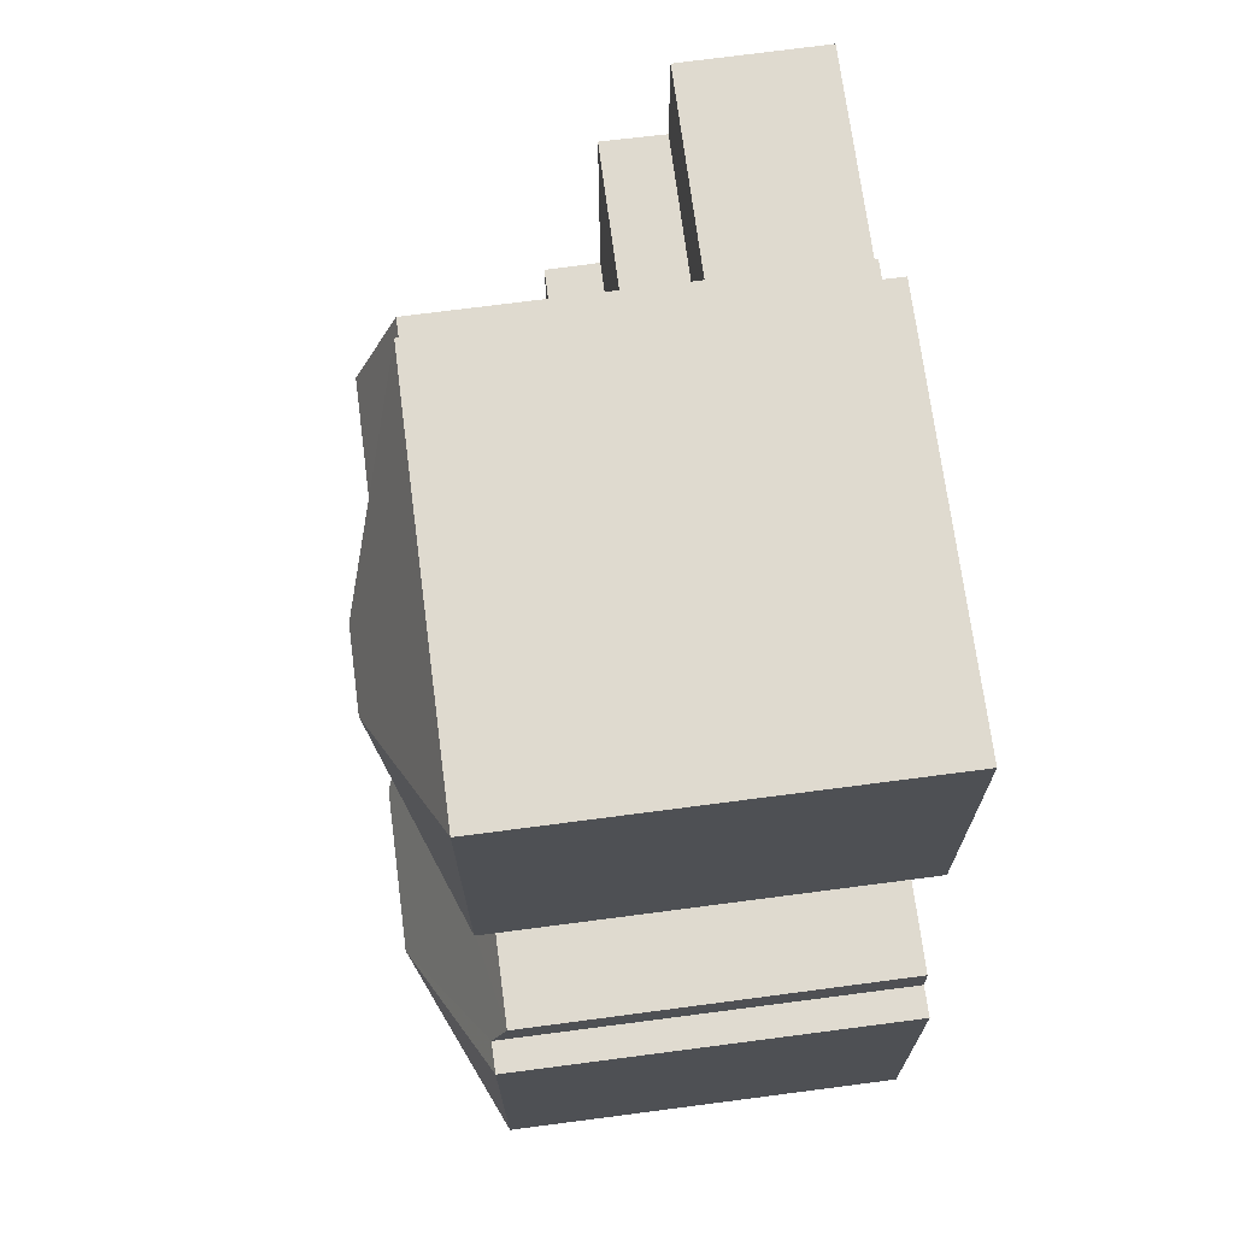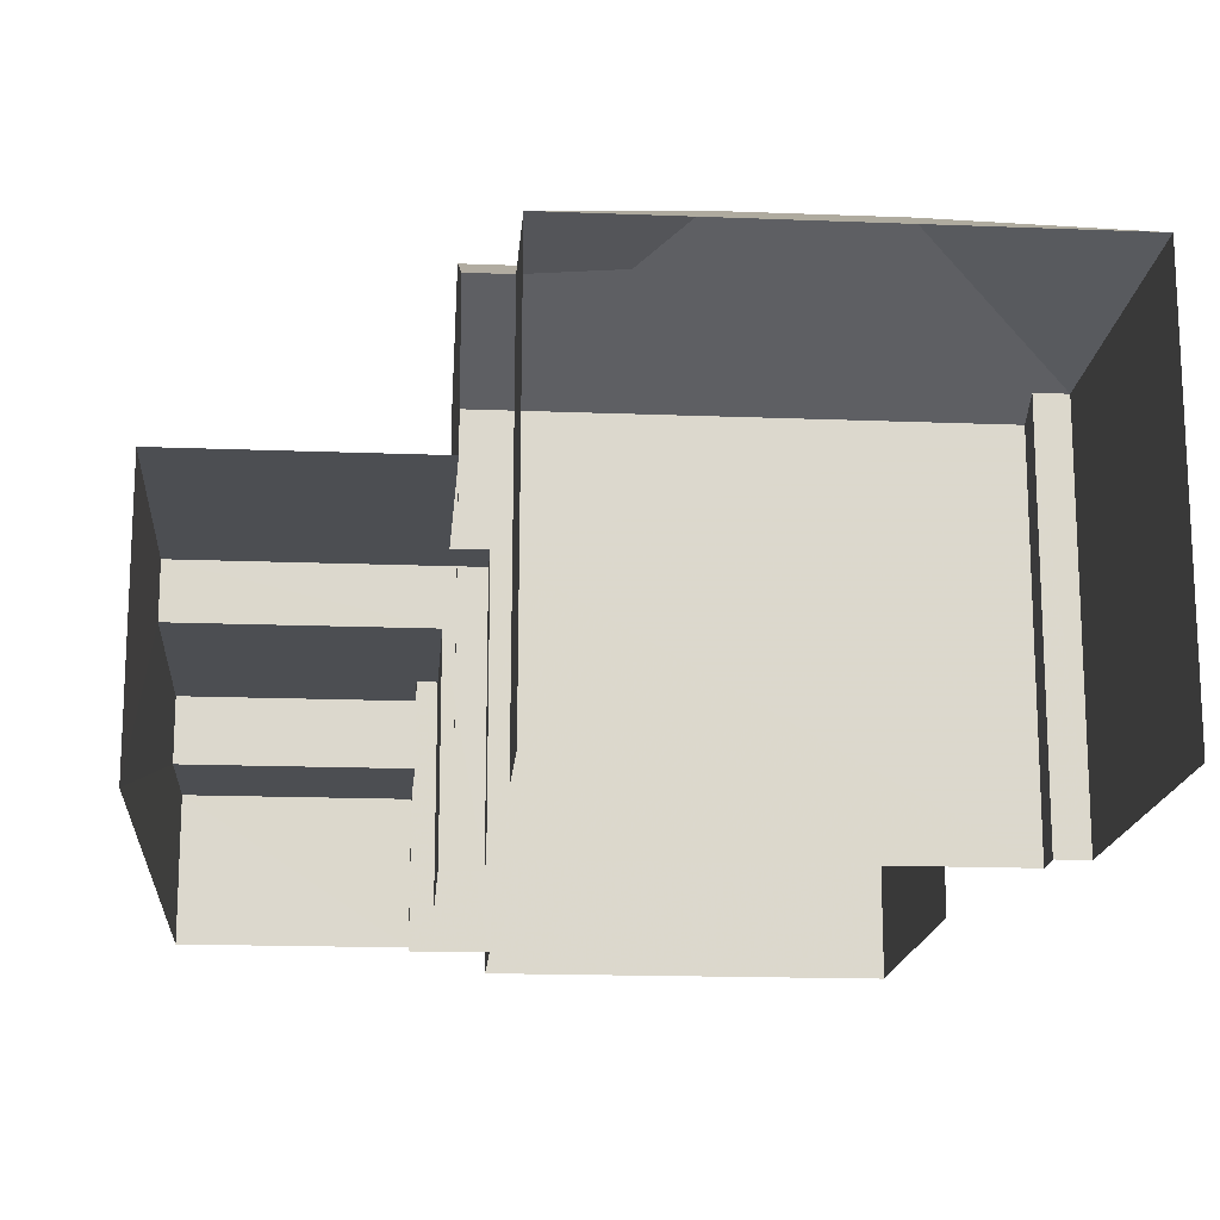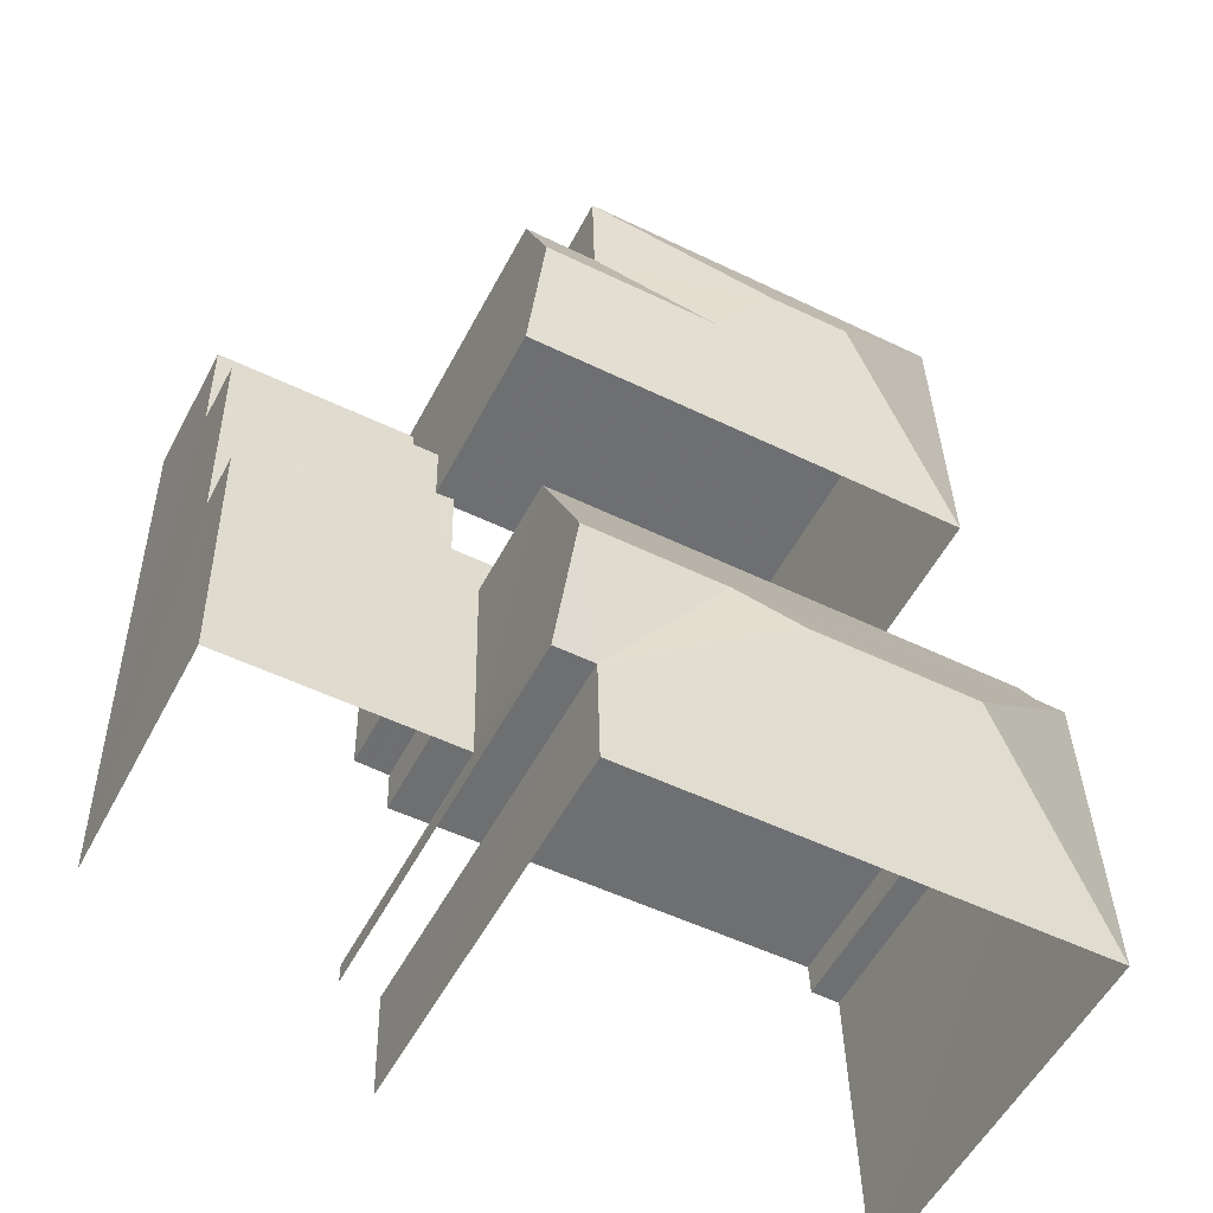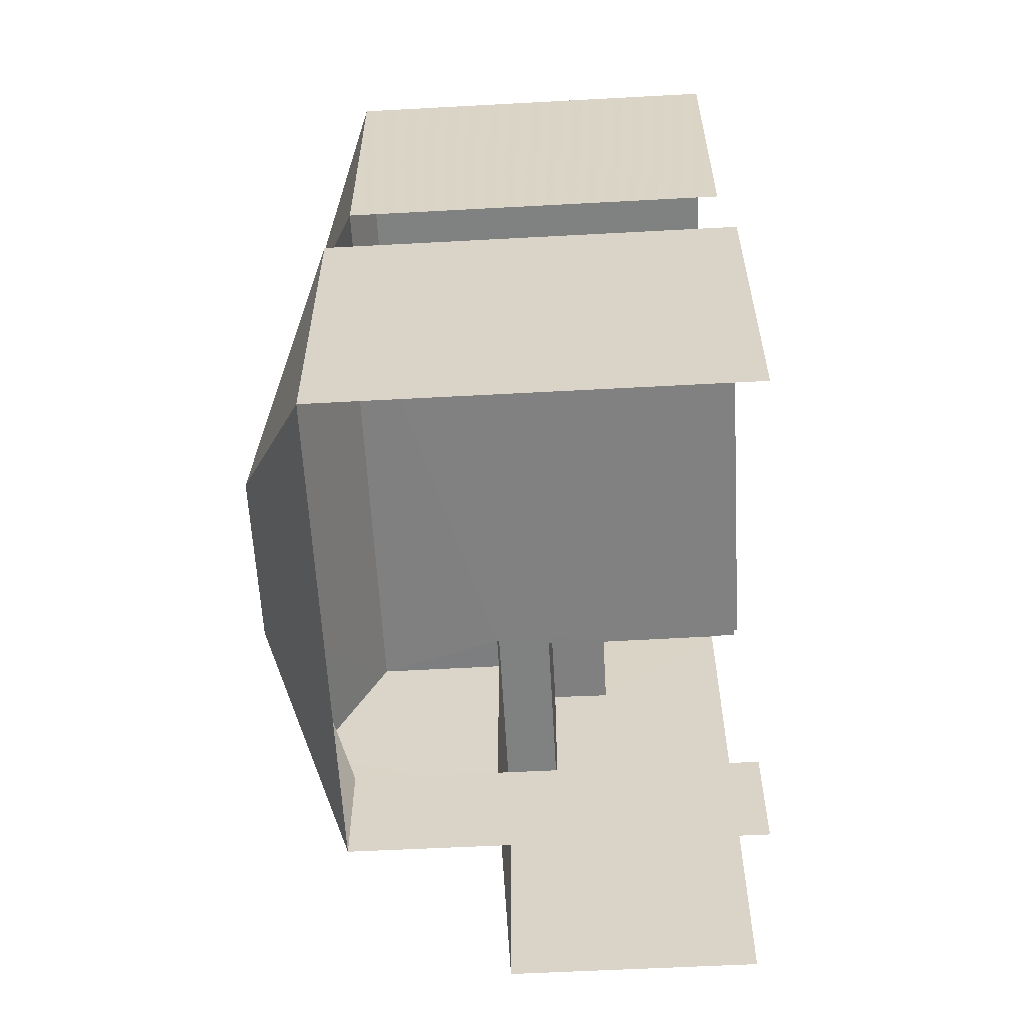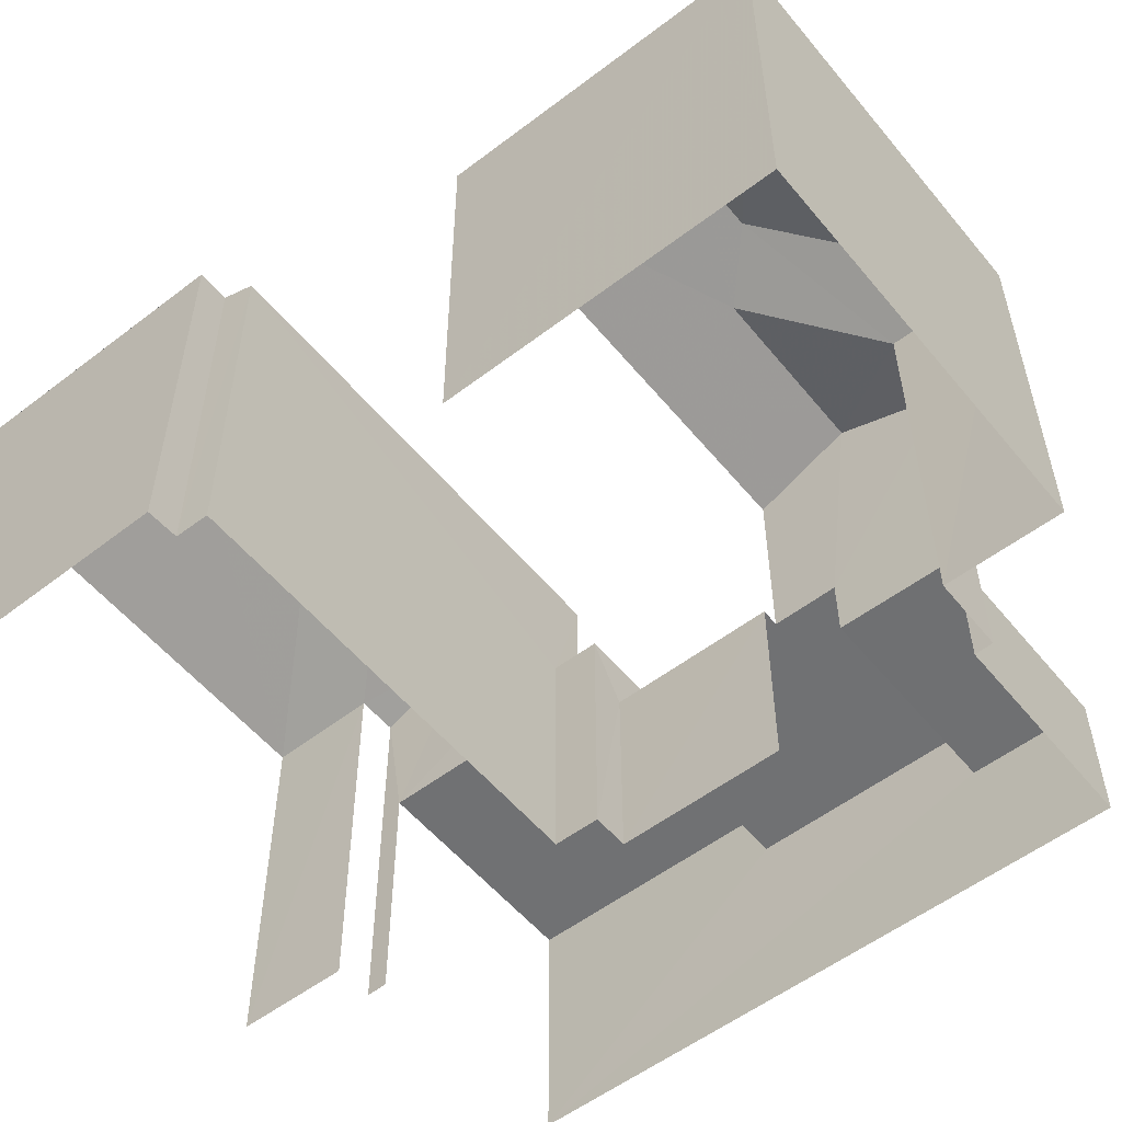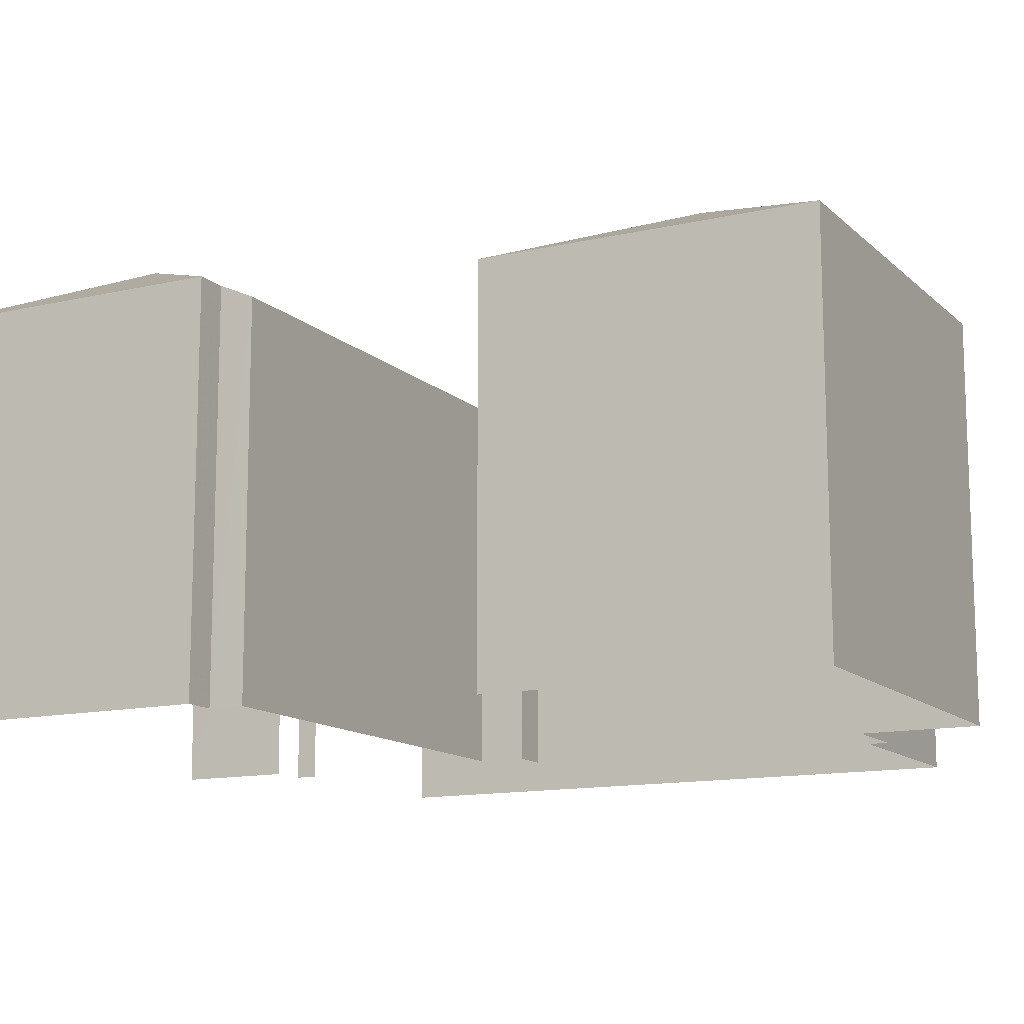
<metadata>
{"format":"obj","ext":"obj","renderer":"f3d","projection":"perspective","resolution":1024,"background":"white","views":[{"elev":72.0,"azim":82.6,"up":"+Y"},{"elev":-16.7,"azim":-3.2,"up":"+Z"},{"elev":-55.2,"azim":-27.6,"up":"+Y"},{"elev":-58.9,"azim":93.2,"up":"+Y"},{"elev":-55.1,"azim":130.1,"up":"+Z"},{"elev":-12.9,"azim":119.0,"up":"+Z"}]}
</metadata>
<code>
v -3.141e+05 4.165e+04 39.95
v -3.141e+05 4.164e+04 39.95
v -3.141e+05 4.165e+04 39.95
v -3.141e+05 4.166e+04 39.96
v -3.141e+05 4.166e+04 39.96
v -3.141e+05 4.165e+04 39.95
v -3.141e+05 4.166e+04 39.96
v -3.141e+05 4.164e+04 39.95
v -3.141e+05 4.164e+04 39.95
v -3.141e+05 4.165e+04 39.95
v -3.141e+05 4.165e+04 39.95
v -3.142e+05 4.164e+04 39.95
v -3.142e+05 4.166e+04 39.96
v -3.141e+05 4.165e+04 39.95
v -3.141e+05 4.165e+04 39.95
v -3.141e+05 4.165e+04 39.96
v -3.141e+05 4.166e+04 39.96
v -3.141e+05 4.166e+04 39.96
v -3.141e+05 4.164e+04 39.95
v -3.141e+05 4.164e+04 39.95
v -3.141e+05 4.164e+04 50.53
v -3.141e+05 4.165e+04 48.95
v -3.141e+05 4.165e+04 48.95
v -3.141e+05 4.164e+04 50.53
v -3.141e+05 4.165e+04 49.32
v -3.141e+05 4.164e+04 51.15
v -3.141e+05 4.165e+04 49.32
v -3.141e+05 4.164e+04 51.15
v -3.141e+05 4.164e+04 49.32
v -3.141e+05 4.164e+04 49.32
v -3.141e+05 4.165e+04 50.85
v -3.141e+05 4.165e+04 50.29
v -3.141e+05 4.165e+04 49.27
v -3.141e+05 4.165e+04 49.28
v -3.141e+05 4.165e+04 50.85
v -3.141e+05 4.165e+04 50.29
v -3.141e+05 4.166e+04 43.29
v -3.142e+05 4.166e+04 43.29
v -3.142e+05 4.165e+04 43.29
v -3.141e+05 4.165e+04 43.29
v -3.141e+05 4.166e+04 49.28
v -3.141e+05 4.166e+04 49.28
v -3.141e+05 4.164e+04 49.32
v -3.141e+05 4.164e+04 49.32
v -3.141e+05 4.165e+04 46.06
v -3.141e+05 4.165e+04 46.06
v -3.141e+05 4.165e+04 46.06
v -3.142e+05 4.165e+04 46.06
v -3.142e+05 4.164e+04 46.06
v -3.141e+05 4.164e+04 46.06
v -3.141e+05 4.166e+04 49.28
v -3.141e+05 4.166e+04 49.28
v -3.141e+05 4.165e+04 44.78
v -3.142e+05 4.165e+04 44.78
v -3.141e+05 4.165e+04 44.78
v -3.142e+05 4.165e+04 44.77
v -3.141e+05 4.165e+04 44.77
v -3.141e+05 4.165e+04 44.78
f 1 2 3
f 4 5 6
f 4 7 5
f 8 2 9
f 10 3 11
f 12 13 14
f 15 11 14
f 16 4 6
f 17 18 4
f 17 16 13
f 11 19 12
f 19 8 20
f 14 13 16
f 3 2 8
f 3 8 11
f 11 12 14
f 16 17 4
f 11 8 19
f 19 49 12
f 19 50 49
f 43 9 2
f 44 43 2
f 16 6 58
f 6 33 58
f 58 34 55
f 58 33 34
f 8 30 29
f 20 8 29
f 21 22 23
f 23 24 21
f 21 25 22
f 26 27 25
f 28 26 21
f 21 26 25
f 24 29 30
f 21 24 30
f 31 32 33
f 33 32 34
f 31 35 32
f 34 32 36
f 37 38 39
f 40 37 39
f 35 41 42
f 32 35 42
f 26 43 44
f 26 28 43
f 45 46 47
f 46 48 47
f 47 49 50
f 47 48 49
f 31 33 51
f 42 52 36
f 32 42 36
f 35 51 41
f 35 31 51
f 53 54 55
f 54 56 55
f 55 57 58
f 55 56 57
f 28 21 30
f 43 28 30
f 27 26 44
f 4 42 41
f 7 4 41
f 17 13 38
f 37 17 38
f 11 15 46
f 45 11 46
f 22 25 3
f 10 22 3
f 40 54 53
f 40 39 54
f 52 4 18
f 52 42 4
f 30 8 9
f 43 30 9
f 58 57 14
f 16 58 14
f 49 56 12
f 13 12 39
f 49 48 56
f 13 39 38
f 39 56 54
f 12 56 39
f 51 6 5
f 51 33 6
f 27 2 1
f 27 44 2
f 18 17 37
f 18 37 52
f 52 53 36
f 53 55 34
f 53 34 36
f 37 40 53
f 37 53 52
f 41 5 7
f 41 51 5
f 50 23 47
f 24 23 50
f 24 50 29
f 50 19 20
f 50 20 29
f 15 57 46
f 46 57 48
f 15 14 57
f 48 57 56
f 10 45 22
f 22 45 23
f 10 11 45
f 23 45 47
f 25 27 1
f 3 25 1

</code>
